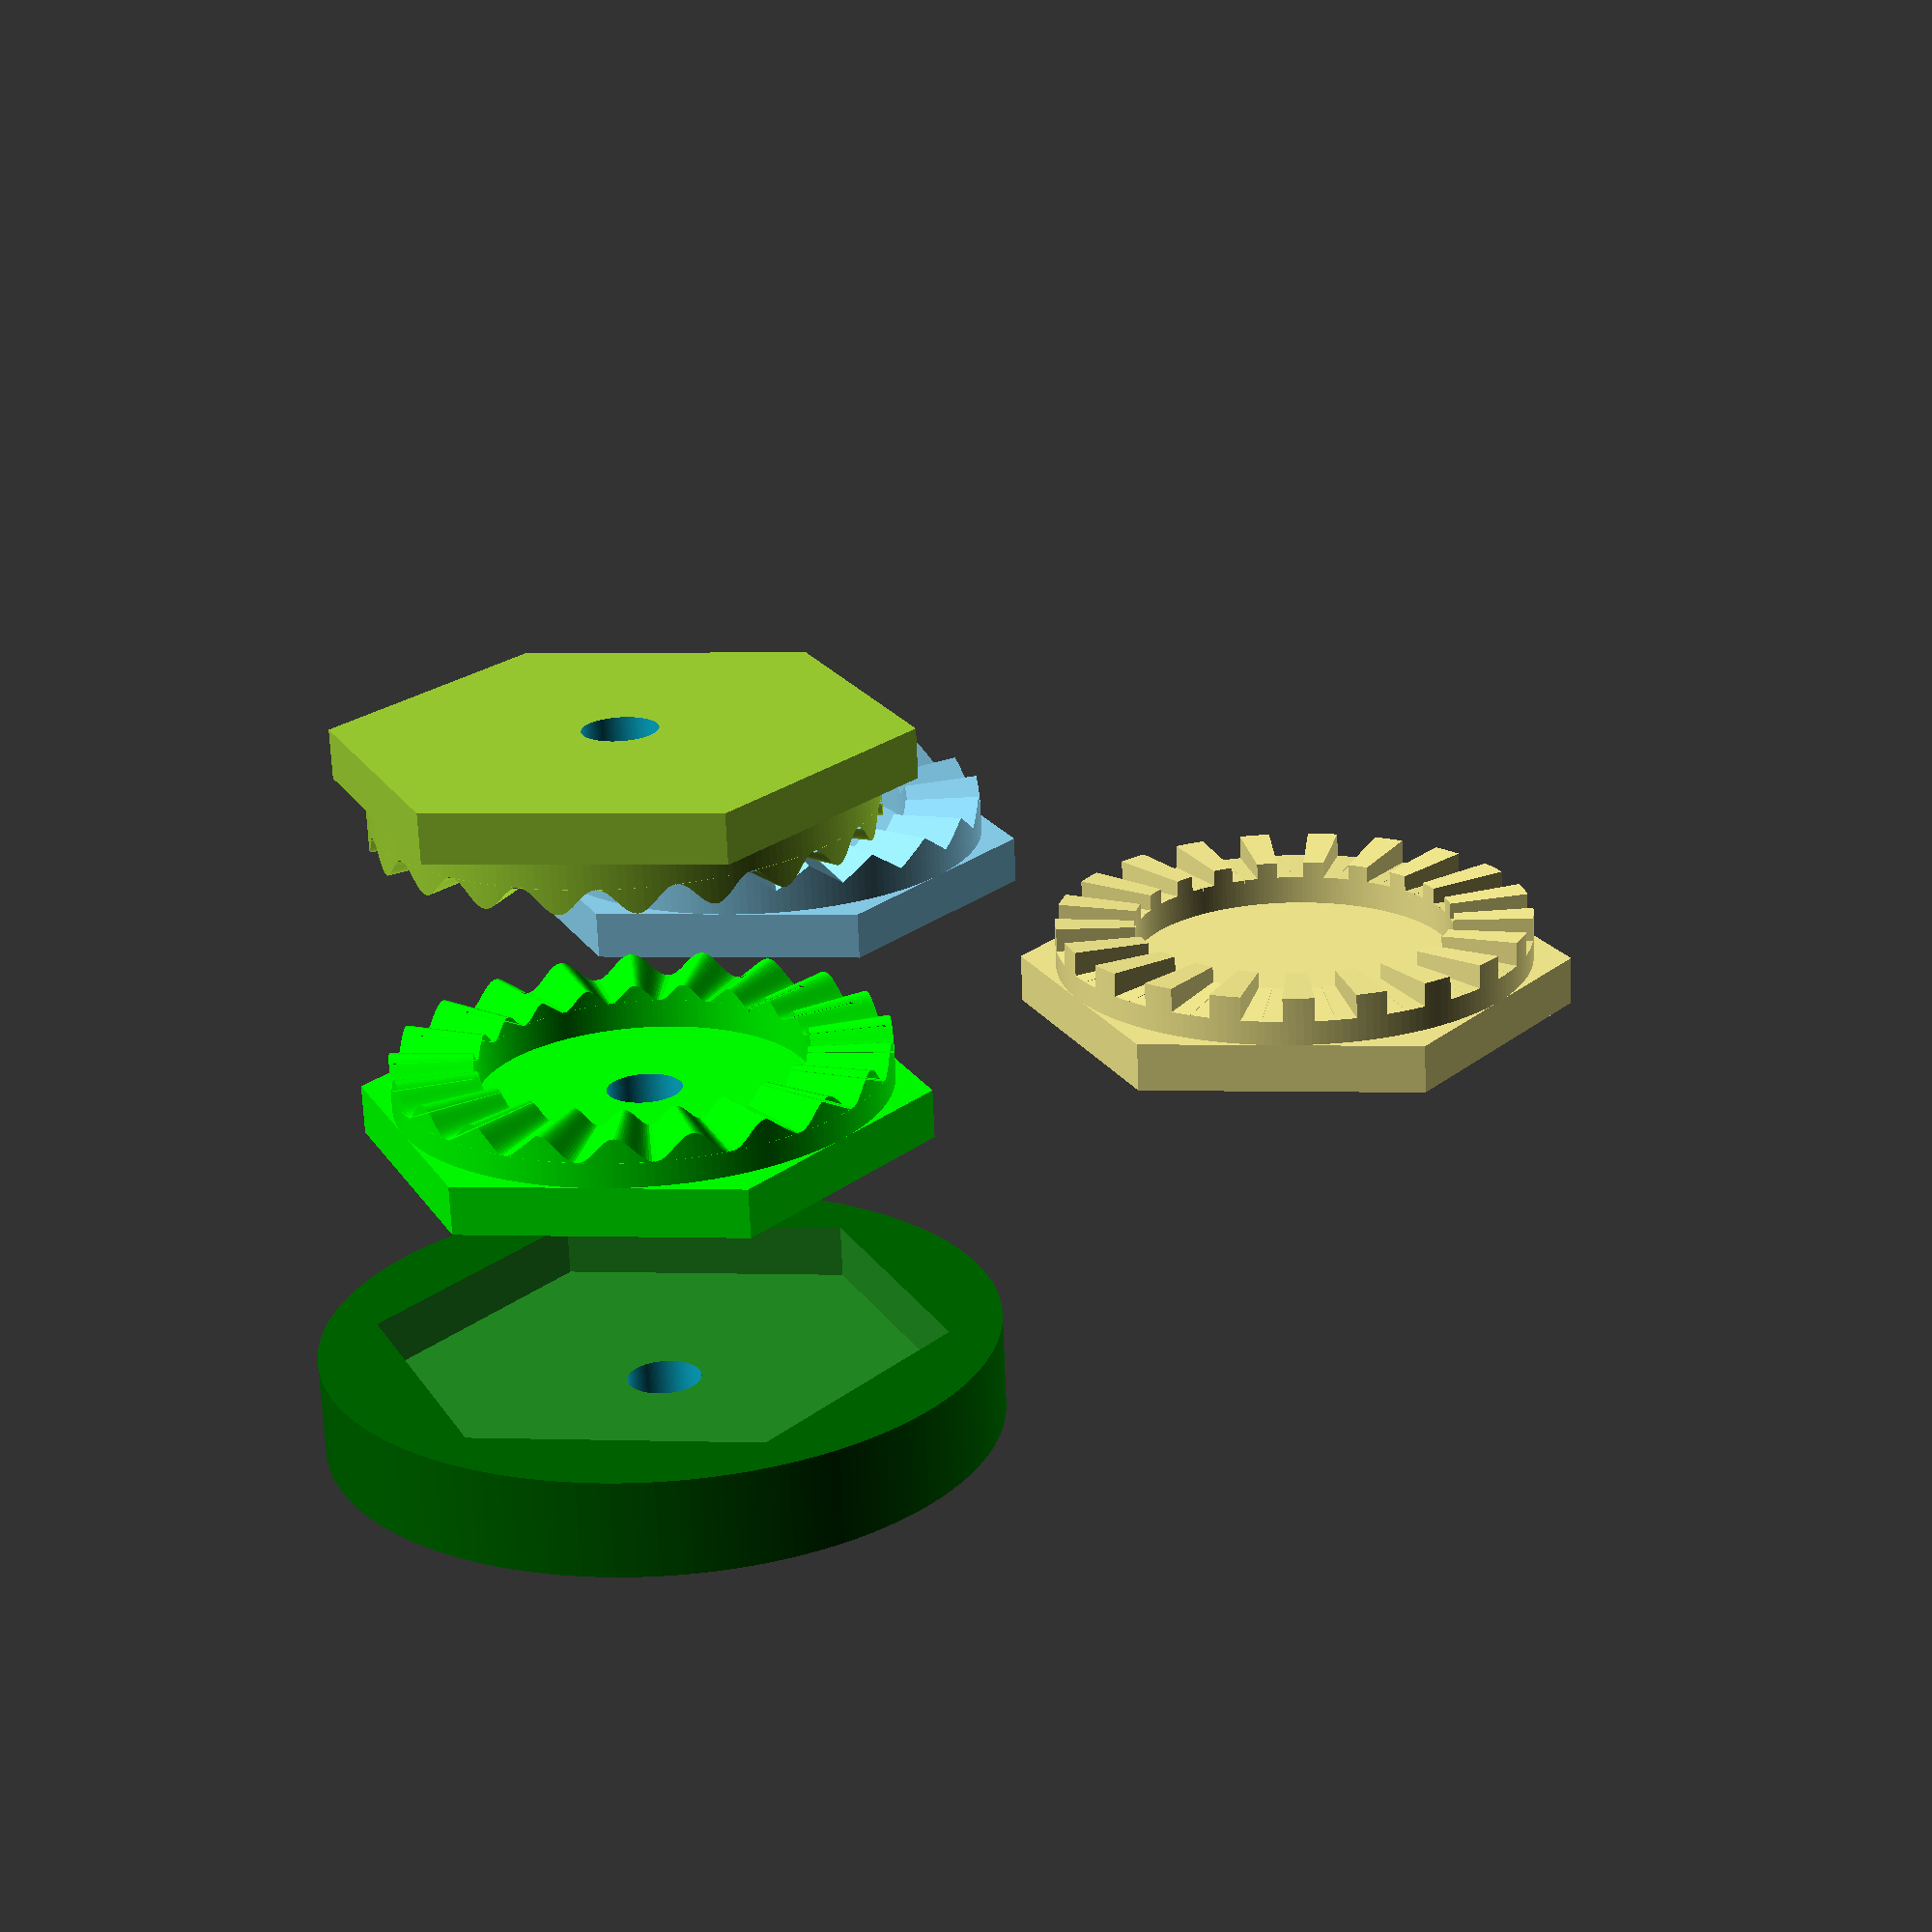
<openscad>
/*
 * Copyright (c) 2019, Gilles Bouissac
 * All rights reserved.
 * 
 * Redistribution and use in source and binary forms, with or without modification, are permitted provided that the following conditions are met:
 *   * Redistributions of source code must retain the above copyright notice, this list of conditions and the following disclaimer.
 *   * Redistributions in binary form must reproduce the above copyright notice, this list of conditions and the following disclaimer in the documentation and/or other materials provided with the distribution.
 * 
 * Description: Metric screw modelisation
 * Author:      Gilles Bouissac
 */

// ----------------------------------------
//
//    API
//
// ----------------------------------------
VGG    = 1;   // Visual Glich Guard
MARGIN = 0.2;
NOZZLE = 0.4;
R1_MIN_NOZZLE = 5;

module hirthJointSin ( rmax, tooth, height, shoulder=0, inlay=0 ) {
    alpha = atan( (height/2)/rmax );
    th = (rmax*tan(2*alpha)/cos(alpha));
    width = 2*PI*rmax/tooth;

    hirthJoint ( rmax, tooth, height, shoulder, inlay )
        hirthJointProfileSin ( width, th );
}

module hirthJointTriangle ( rmax, tooth, height, shoulder=0, inlay=0 ) {
    alpha = atan( (height/2)/rmax );
    th = (rmax*tan(2*alpha)/cos(alpha));
    width = 2*PI*rmax/tooth;

    hirthJoint ( rmax, tooth, height, shoulder, inlay )
        hirthJointProfileTriangle ( width, th );
}

module hirthJointRectangle ( rmax, tooth, height, shoulder=0, inlay=0 ) {
    alpha = atan( (height/2)/rmax );
    th = (rmax*tan(2*alpha)/cos(alpha));
    width = 2*PI*rmax/tooth;

    hirthJoint ( rmax, tooth, height, shoulder, inlay )
        hirthJointProfileRectangle ( width, th );
}

module hirthJointPassage ( rmax, inlay=0 ) {
    translate( [0,0,-inlay/2] )
        cylinder( r=(rmax+MARGIN)/cos(30), h=inlay+2*MARGIN, center=true, $fn=6 );
}


// ----------------------------------------
//
//    Implementation
//
// ----------------------------------------
module hirthJoint ( rmax, tooth, height, shoulder=0, inlay=0 ) {

    rmin  = R1_MIN_NOZZLE*NOZZLE*tooth/(2*PI);
    angle = 360/tooth;
    width = 2*PI*rmax/tooth;

    echo ( "hirthJoint rmin: ",                rmin );
    echo ( "hirthJoint tooth angle (degre): ", angle );
    echo ( "hirthJoint tooth width: ",         width );

    translate( [0,0,+shoulder] )
    intersection() {
        translate( [0,0,+height/2] )
        difference () {
            cylinder( r=rmax, h=height,     center=true );
            cylinder( r=rmin, h=height+VGG, center=true );
        }

        for ( a=[0:360/tooth:359] ) {
            rotate( [0,0,a] )
                if ( $children>0 ) {
                    hirthJointTooth( rmax, width, height )
                        children(0);
                }
                else {
                    alpha = atan( (height/2)/rmax );
                    th = (rmax*tan(2*alpha)/cos(alpha))/2;
                    hirthJointTooth( rmax, width, height )
                        hirthJointProfileSin(width,th);
                }
        }
    }
    translate( [0,0,+shoulder/2] )
    difference () {
        cylinder( r=rmax, h=shoulder,     center=true );
        cylinder( r=rmin, h=shoulder+VGG, center=true );
    }
    translate( [0,0,-inlay/2] )
        cylinder( r=rmax/cos(30), h=inlay, center=true, $fn=6 );
}

module hirthJointProfileSin ( width, height ) {
    polygon ([
        for ( i=[-width/2:+width/30:+width/2+0.1] )
            [height/2*cos(i*360/width)+height/2,i]
    ]);
}

module hirthJointProfileTriangle ( width, height ) {
    polygon ([
        [0,-width/2],
        [0,+width/2],
        [height,0],
    ]);
}

module hirthJointProfileRectangle ( width, height ) {
    polygon ([
        [0,-width/2],
        [0,-width/4+MARGIN/2],
        [height,-width/4+MARGIN/2],
        [height,+width/4-MARGIN/2],
        [0,+width/4-MARGIN/2],
        [0,+width/2],
    ]);
}

module hirthJointTooth ( radius, width, height ) {
    alpha = atan( (height/2)/radius );

    intersection() {
        linear_extrude( height=height )
        polygon ([
            [0,0],
            [radius,+width/2],
            [radius,-width/2],
            [0,0]
        ]);

        translate( [0,width/2,0] )
        rotate( [90,0,0] )
        linear_extrude( height=width )
        polygon ([
            [0,0],
            [radius,0],
            [0,height/2],
            [0,0]
        ]);
    }

    th = (radius*tan(2*alpha)/cos(alpha))/2;
    translate( [radius,0,0] )
    rotate( [0,-90,0] )
    rotate( [0,alpha,0] )
    linear_extrude( height=radius/cos(alpha), scale=0 )
        children();
}

// ----------------------------------------
//
//    Showcase
//
// ----------------------------------------
module hirthJointShow( part=0 ) {
    INTER    = 10;

    RADIUS   = 10;
    TOOTH    = 21;
    HEIGHT   = 1;
    SHOULDER = 1;
    INLAY    = 2;

    if ( part==0 || part==1 ) {
        color( "YellowGreen" )
        translate( [0,0,+SHOULDER+HEIGHT/2+INTER/2] )
        rotate( [180,0,0] )
        rotate( [0,0,180] )
        hirthJointSin( RADIUS, TOOTH, HEIGHT, SHOULDER, INLAY );
    }

    if ( part==0 || part==2 ) {
        color( "Lime" )
        translate( [0,0,-SHOULDER-HEIGHT/2-INTER/2] )
        hirthJointSin( RADIUS, TOOTH, HEIGHT, SHOULDER, INLAY );
    }

    if ( part==0 || part==3 ) {
        color( "SkyBlue" )
        translate( [0,3*RADIUS,-SHOULDER-HEIGHT/2-INTER/2] )
        hirthJointTriangle( RADIUS, TOOTH, HEIGHT, SHOULDER, INLAY );
    }

    if ( part==0 || part==4 ) {
        color( "Khaki" )
        translate( [2.5*RADIUS,1.5*RADIUS,-SHOULDER-HEIGHT/2-INTER/2] )
        hirthJointRectangle( RADIUS, TOOTH, HEIGHT, SHOULDER, INLAY );
    }

    if ( part==0 || part==5 ) {
        translate( [0,0,-1.5*INTER-SHOULDER-HEIGHT] ) {
            difference() {
                color( "DarkGreen" )
                translate( [0,0,-2] )
                    cylinder( r=(RADIUS+2)/cos(30), h=4, center=true );
                color( "ForestGreen" )
                    hirthJointPassage( RADIUS, INLAY );
            }
        }
    }
}
difference() {
    hirthJointShow( 0, $fn=200 );
    cylinder( r=1.52, h=100, center=true, $fn=200 );
}

</openscad>
<views>
elev=69.3 azim=6.7 roll=2.3 proj=p view=solid
</views>
